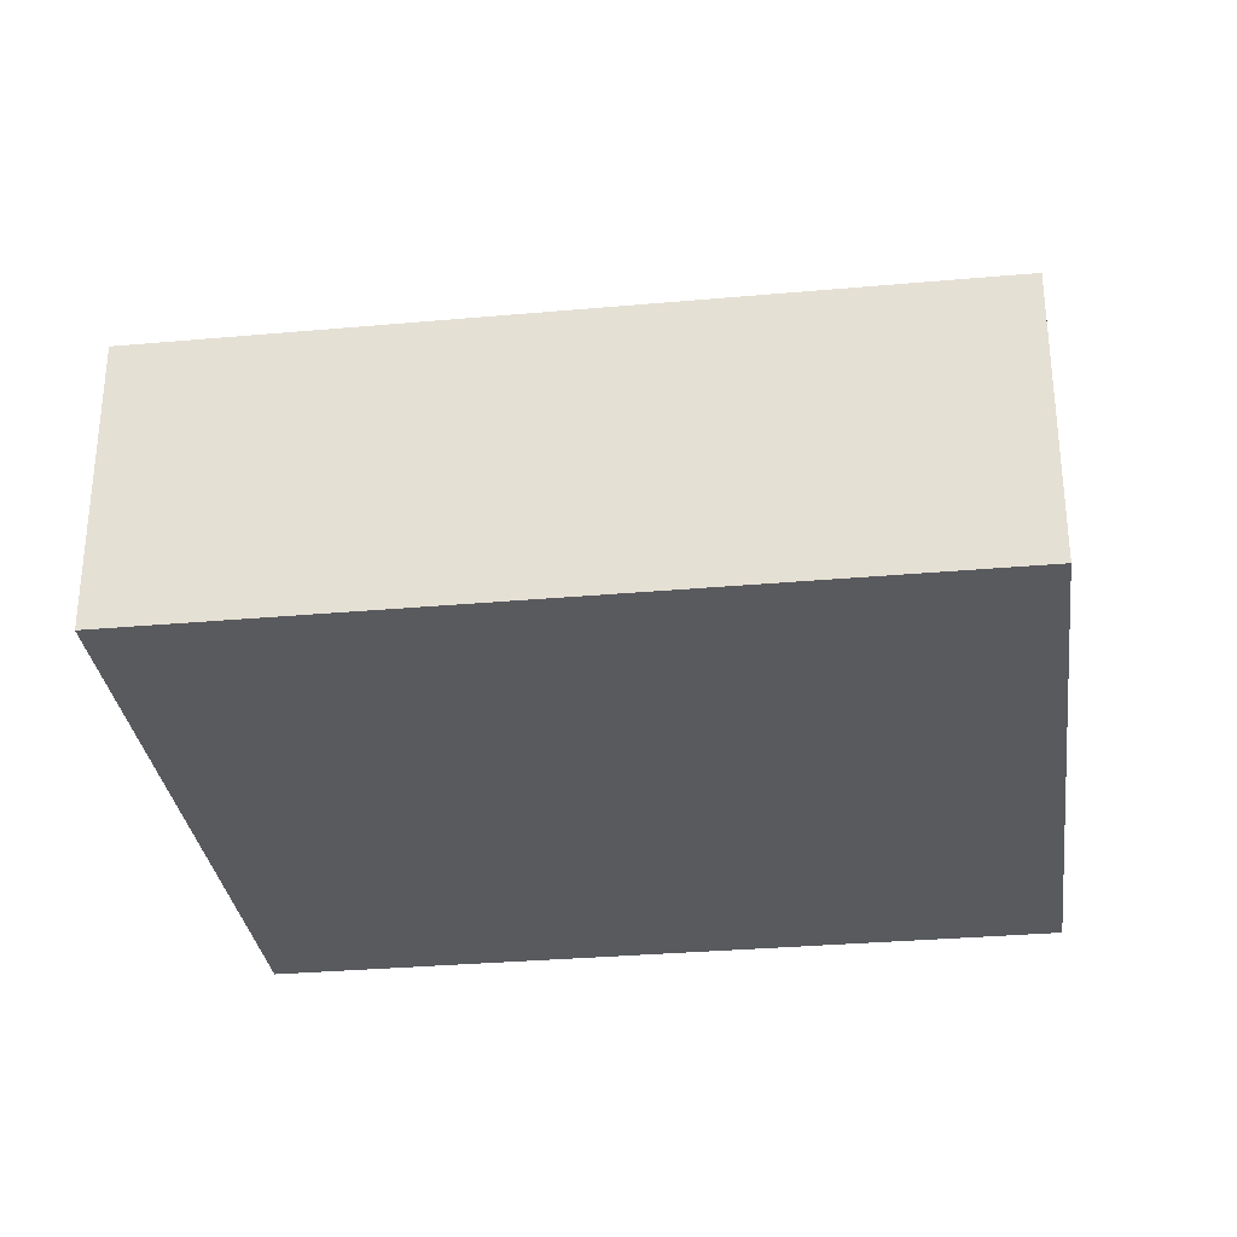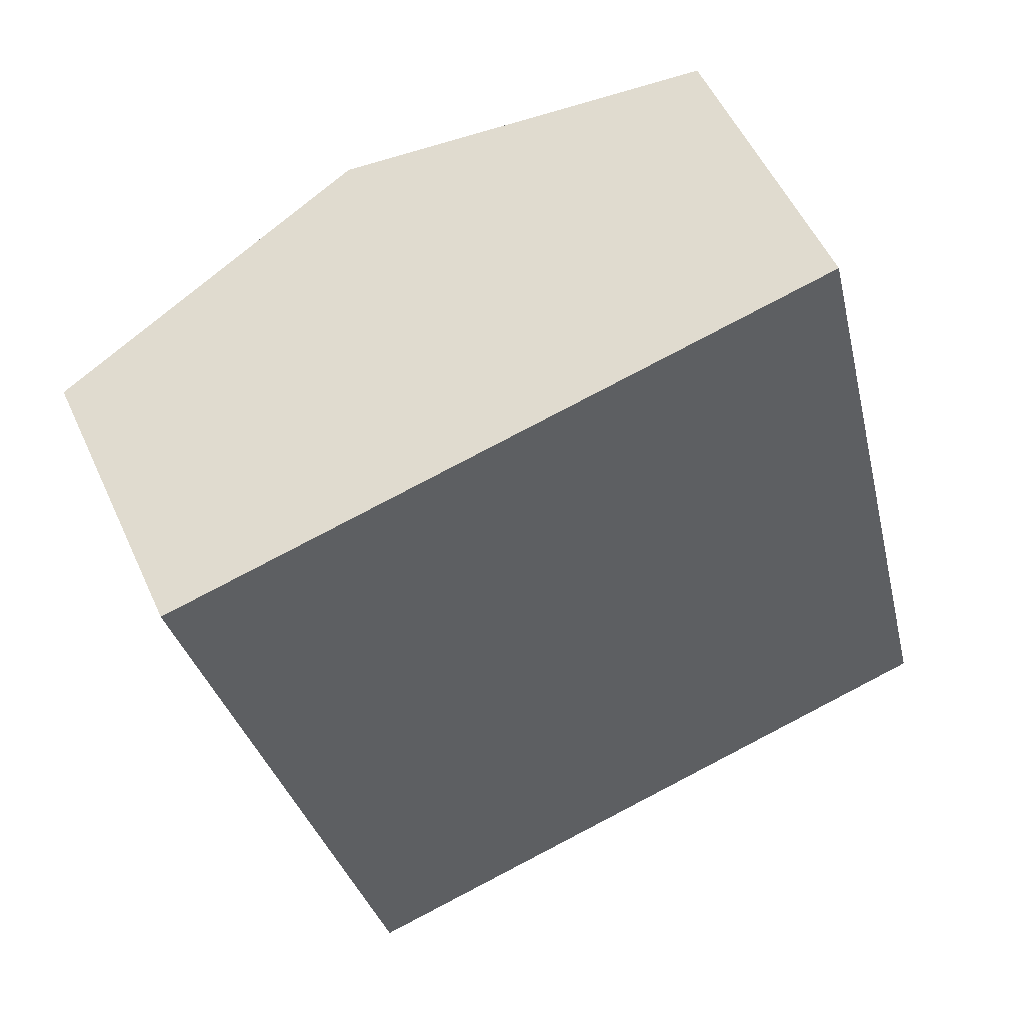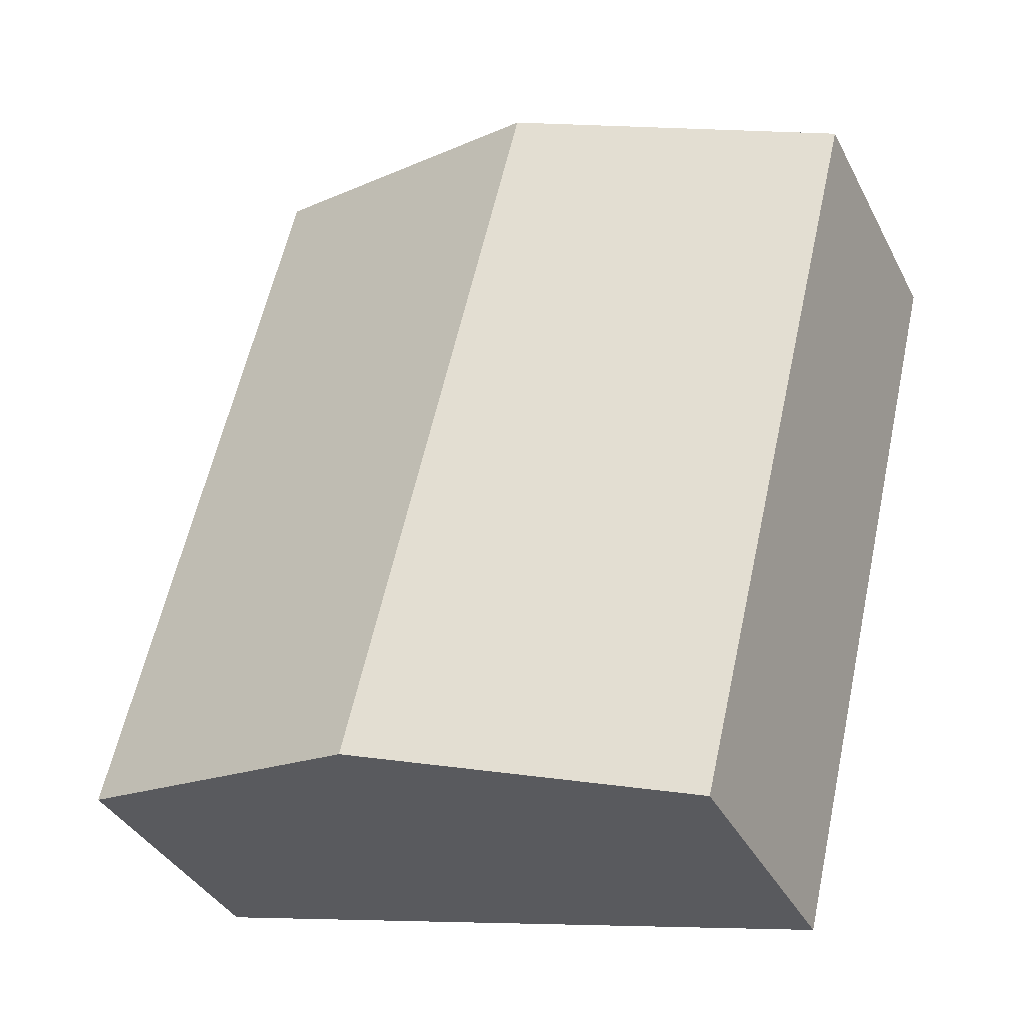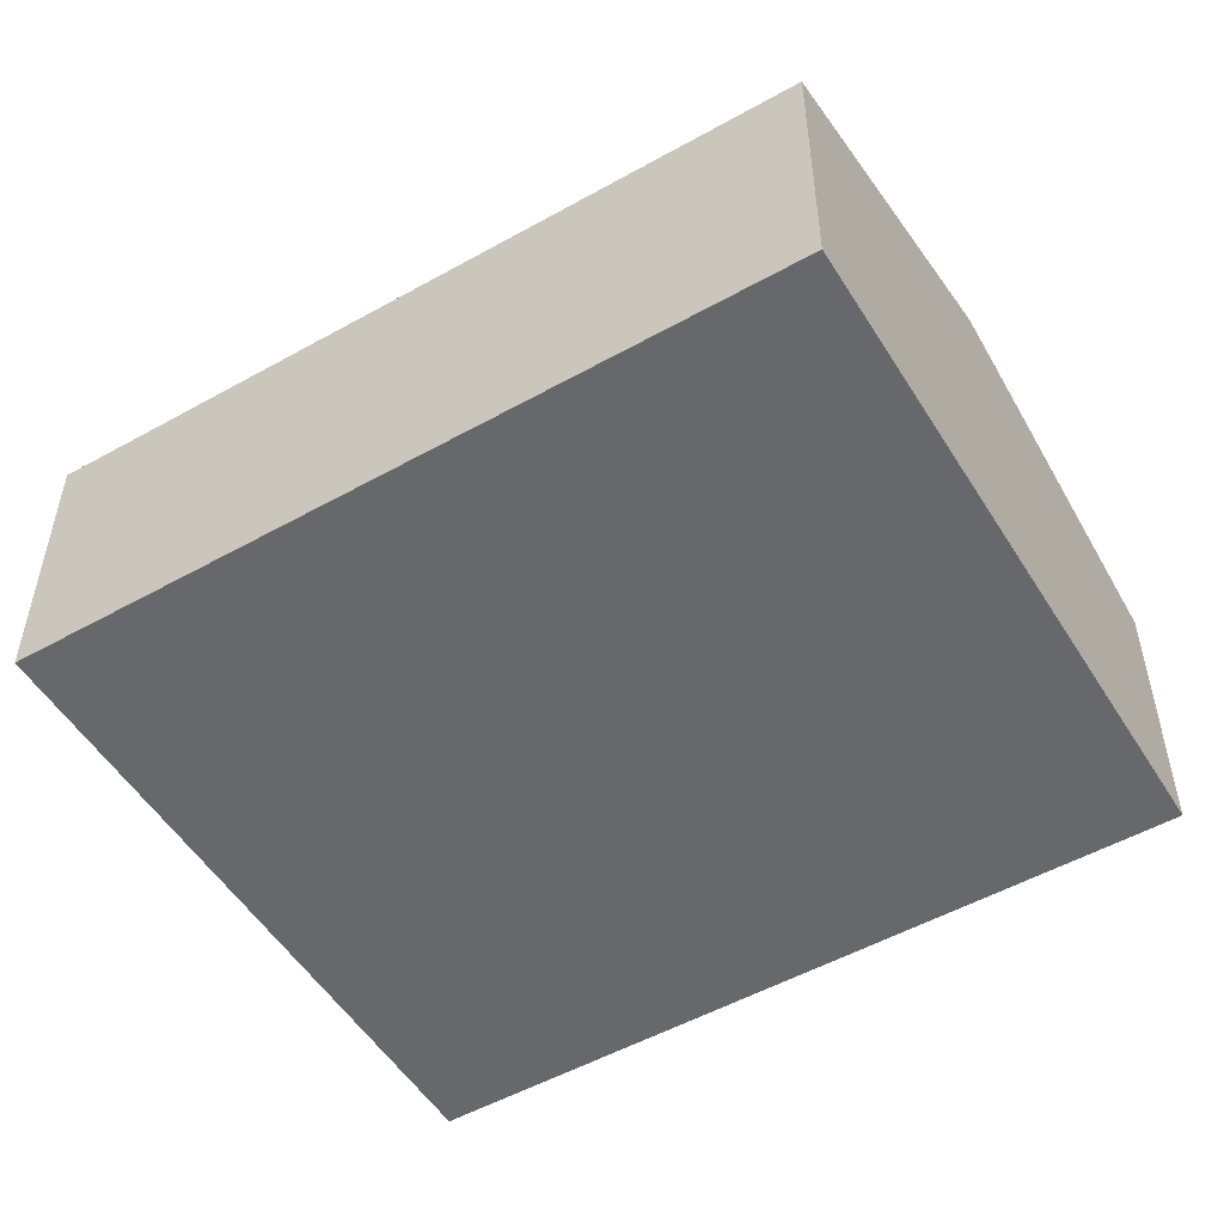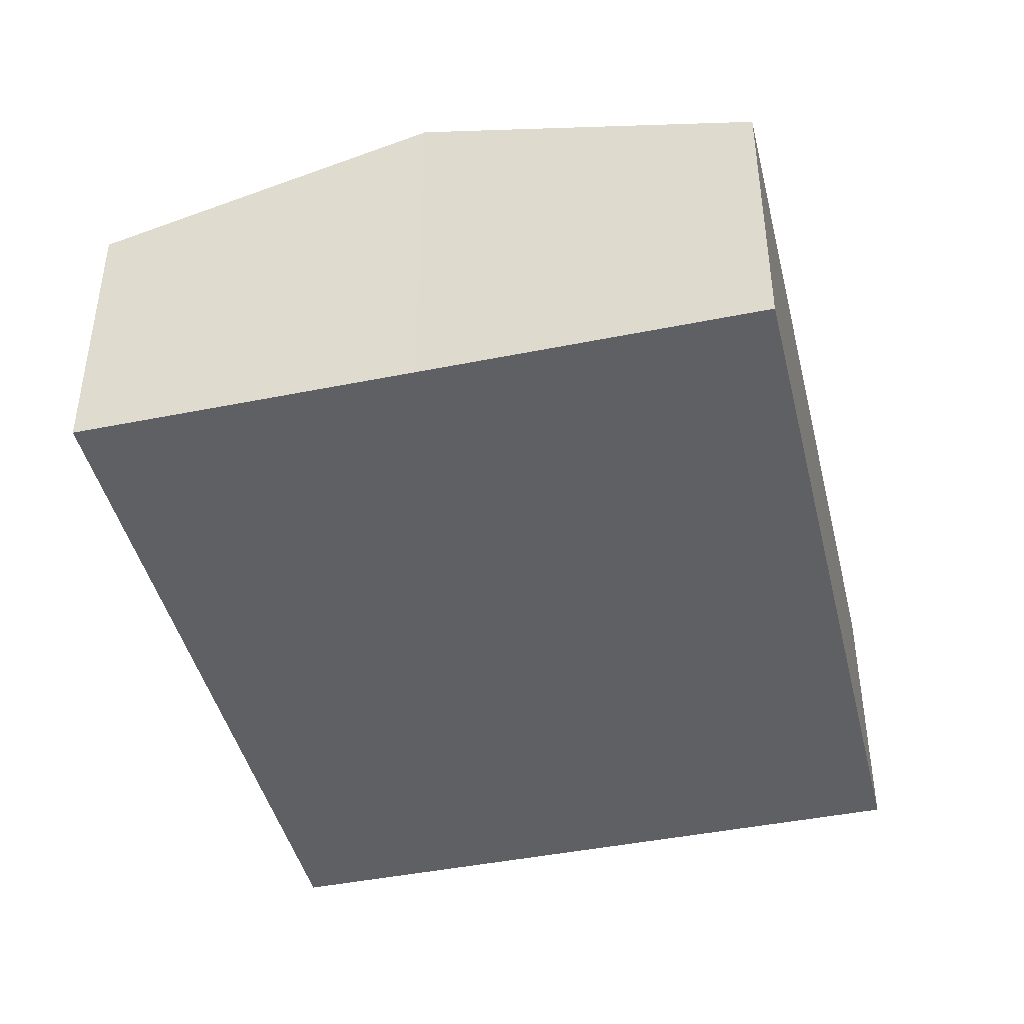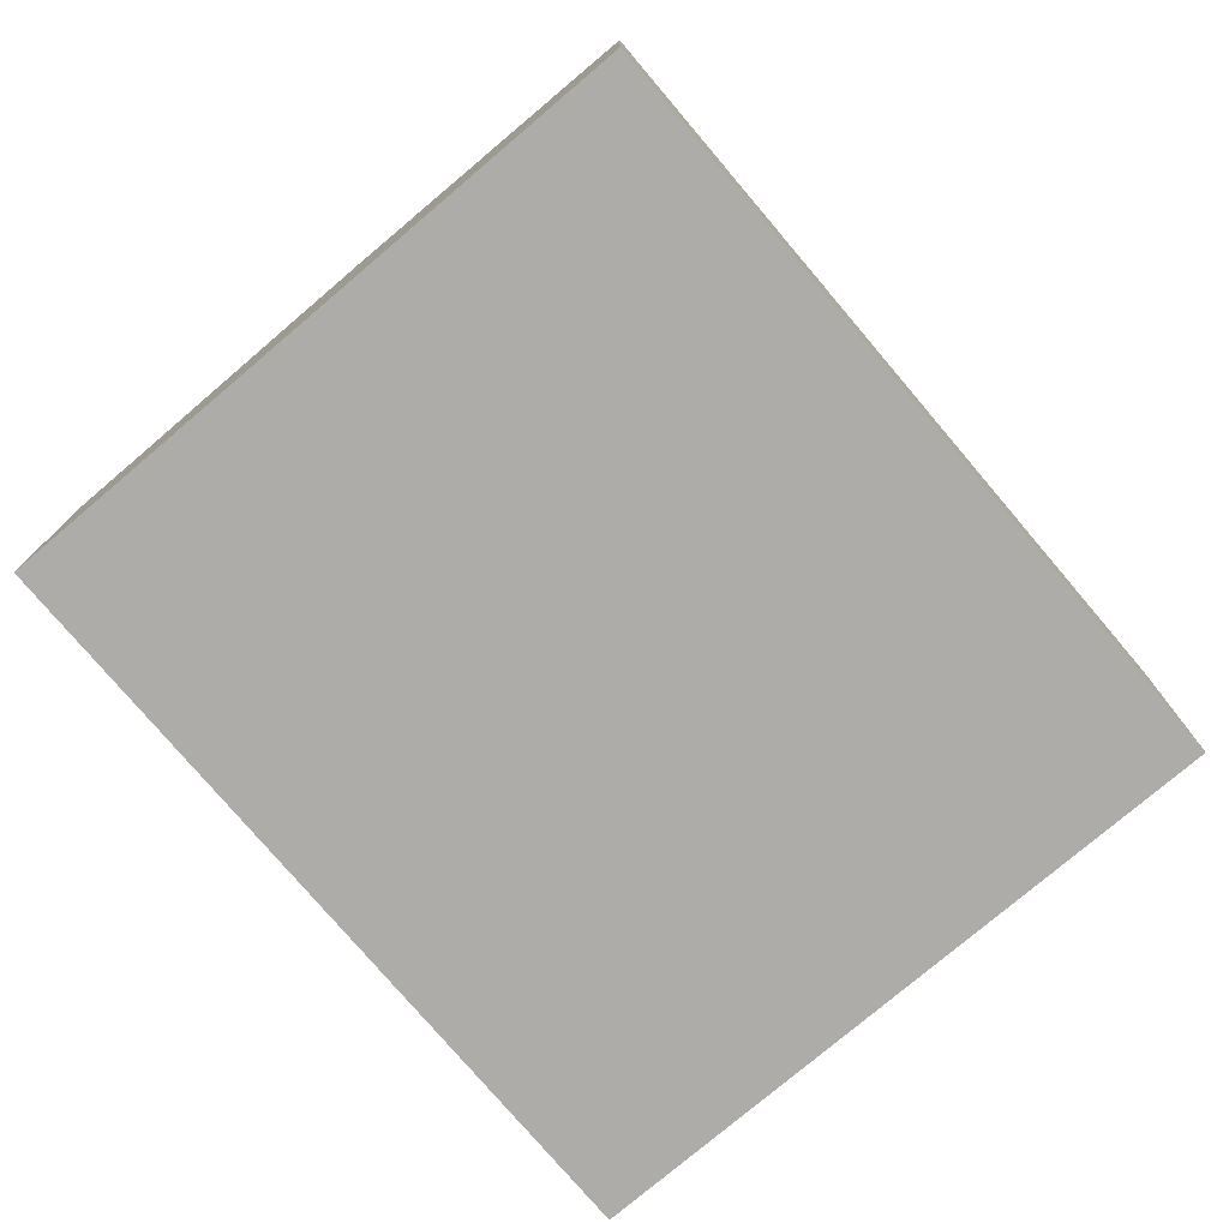
<metadata>
{"format":"obj","ext":"obj","renderer":"f3d","projection":"perspective","resolution":1024,"background":"white","views":[{"elev":-31.2,"azim":83.8,"up":"+Y"},{"elev":53.3,"azim":-24.1,"up":"+Z"},{"elev":-37.4,"azim":-155.2,"up":"+Z"},{"elev":-52.3,"azim":-72.4,"up":"+Y"},{"elev":-43.7,"azim":-0.1,"up":"+Y"},{"elev":-76.9,"azim":26.8,"up":"+Y"}]}
</metadata>
<code>
v  5.969 4.292 -7.955
v  7.671 3.268 1.845
v  9.805 3.268 -7.033
v  3.836 4.292 0.922
v  0 3.268 2.001e-16
v  2.134 3.268 -8.877
v  2.134 5.436e-16 -8.877
v  0 0 0
v  3.836 -5.646e-17 0.922
v  7.671 -1.13e-16 1.845
v  9.805 4.306e-16 -7.033
v  5.969 4.871e-16 -7.955
g defaultobject
f 1 2 3
f 2 1 4
f 5 1 6
f 1 5 4
f 7 5 6
f 5 7 8
f 8 4 5
f 4 8 9
f 4 9 2
f 2 9 10
f 10 3 2
f 3 10 11
f 1 7 6
f 7 1 3
f 7 3 12
f 12 3 11
f 9 11 10
f 11 9 8
f 11 8 12
f 12 8 7

</code>
